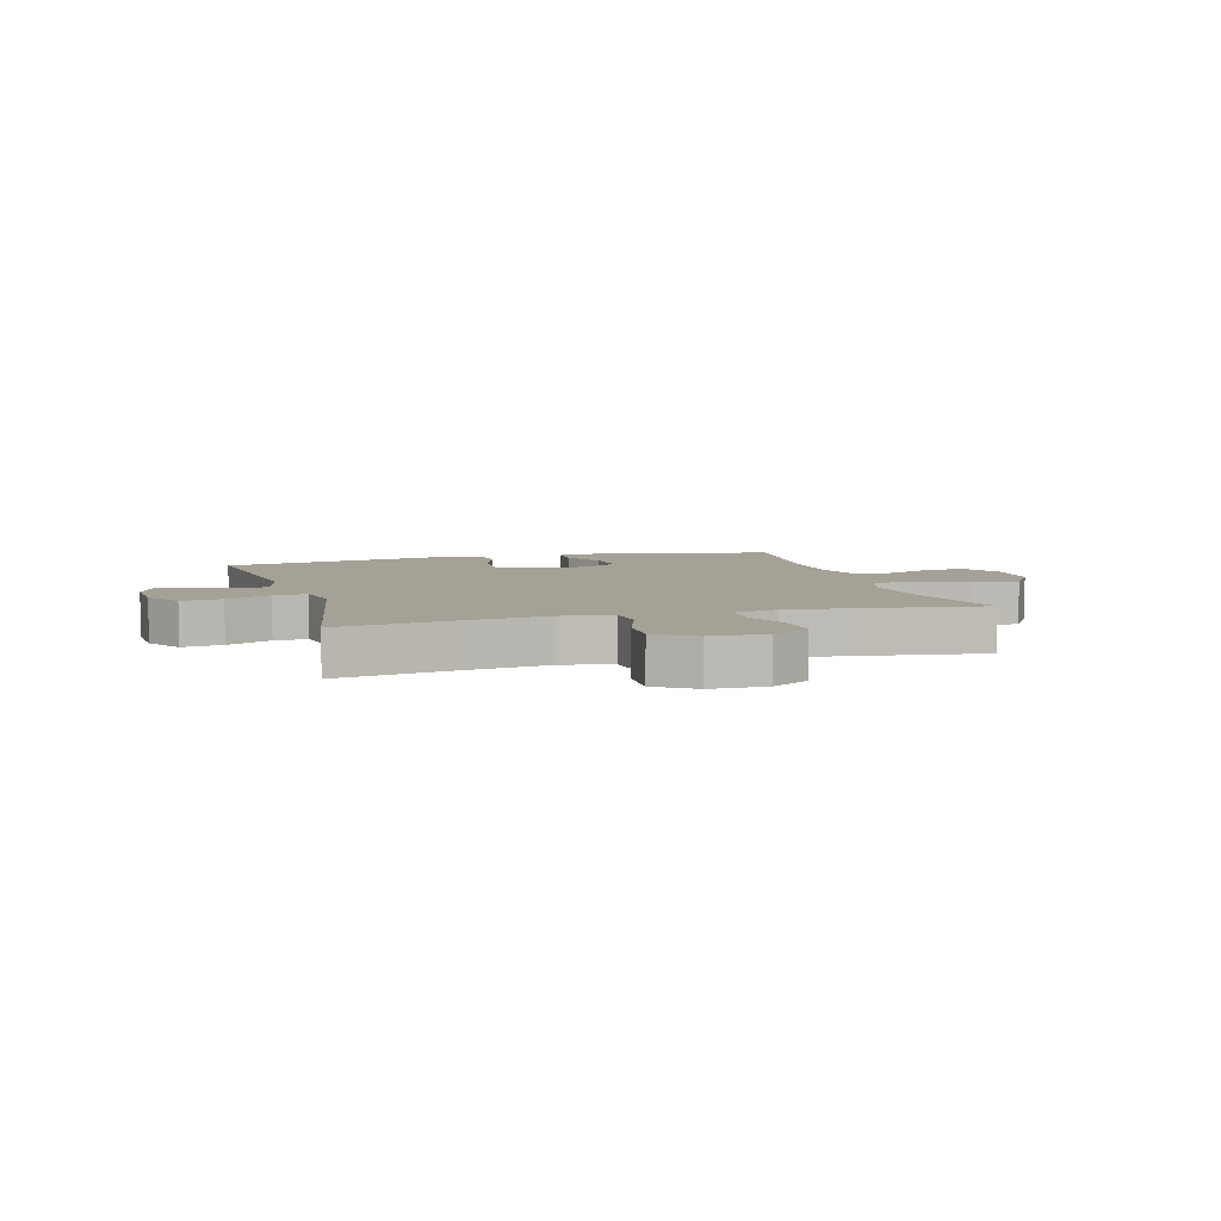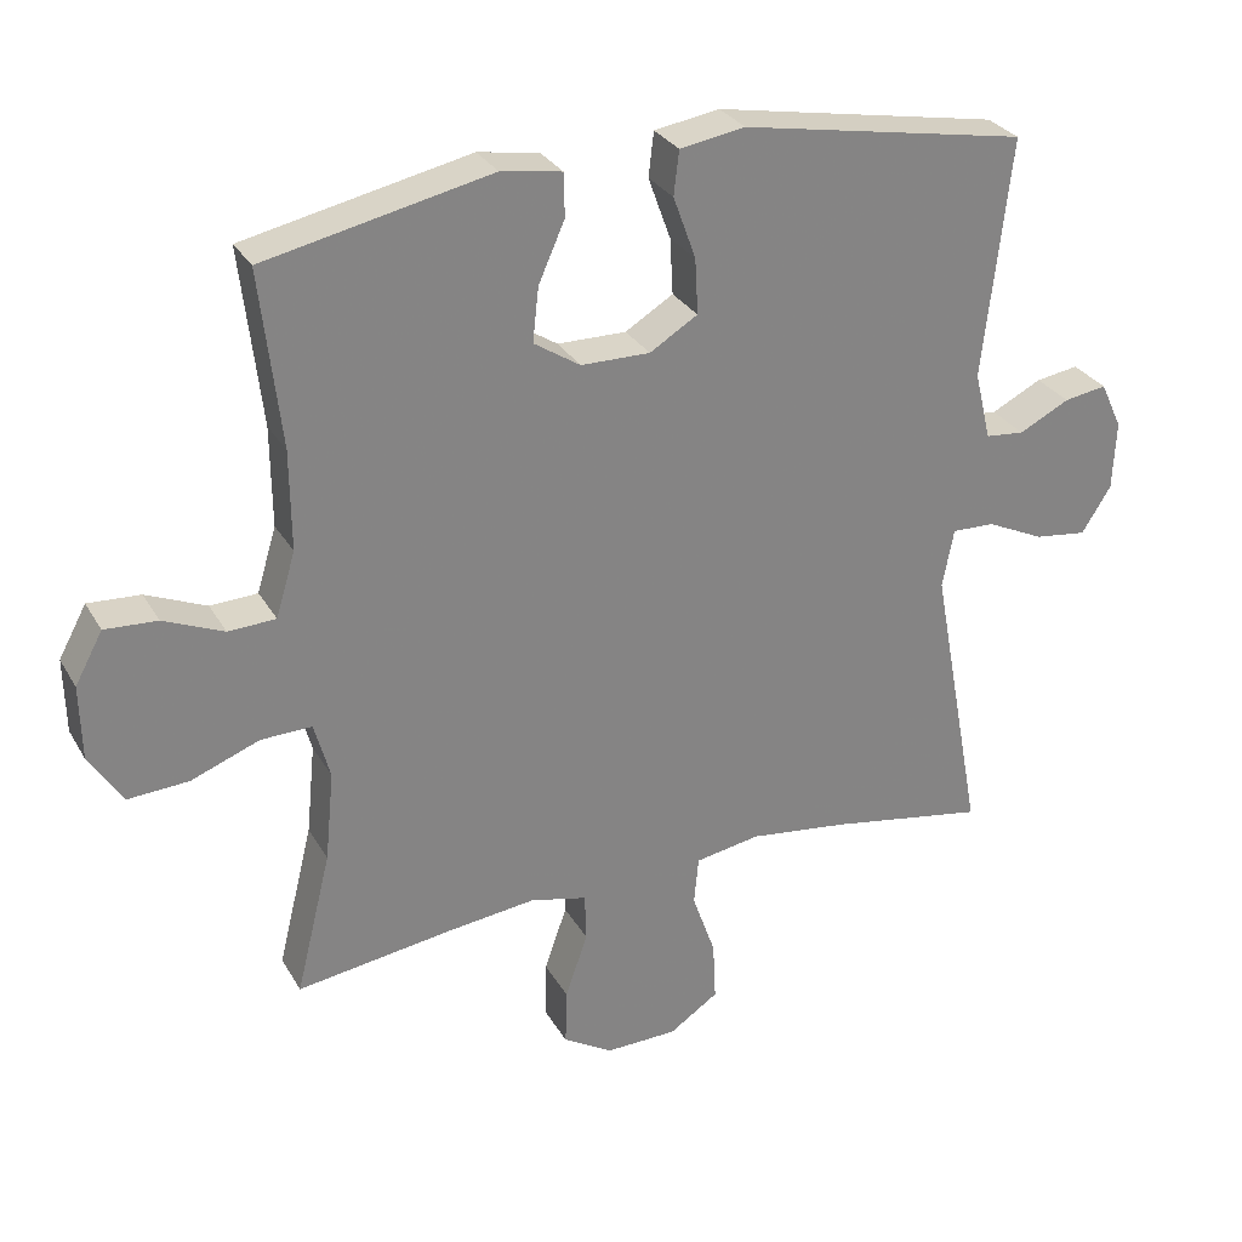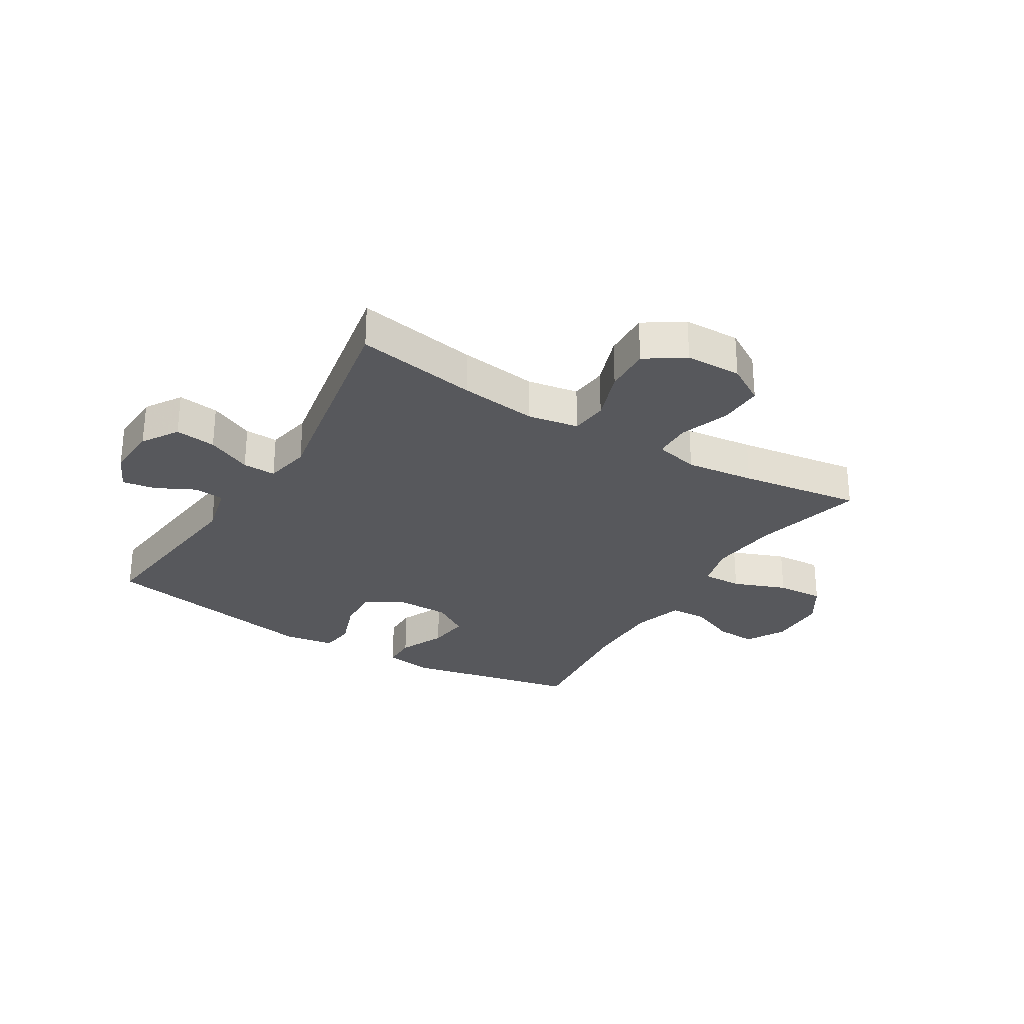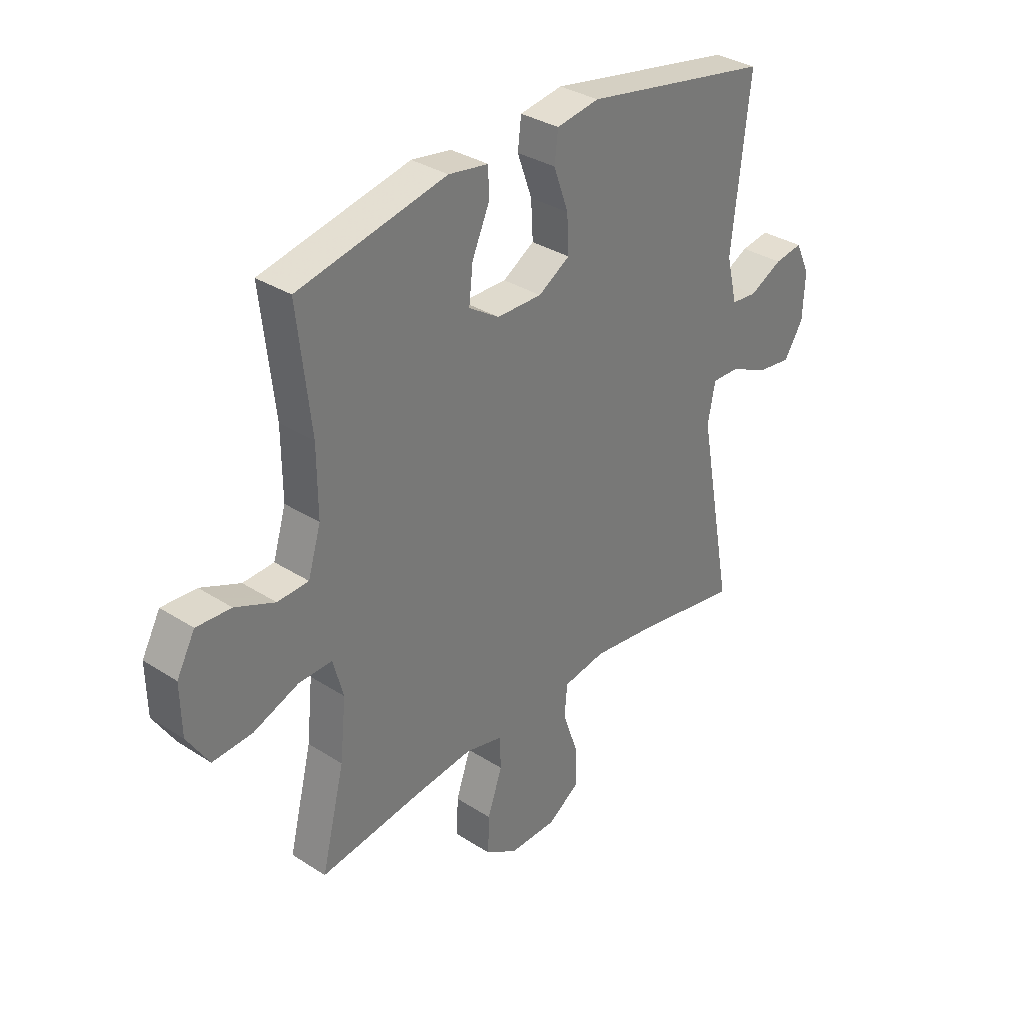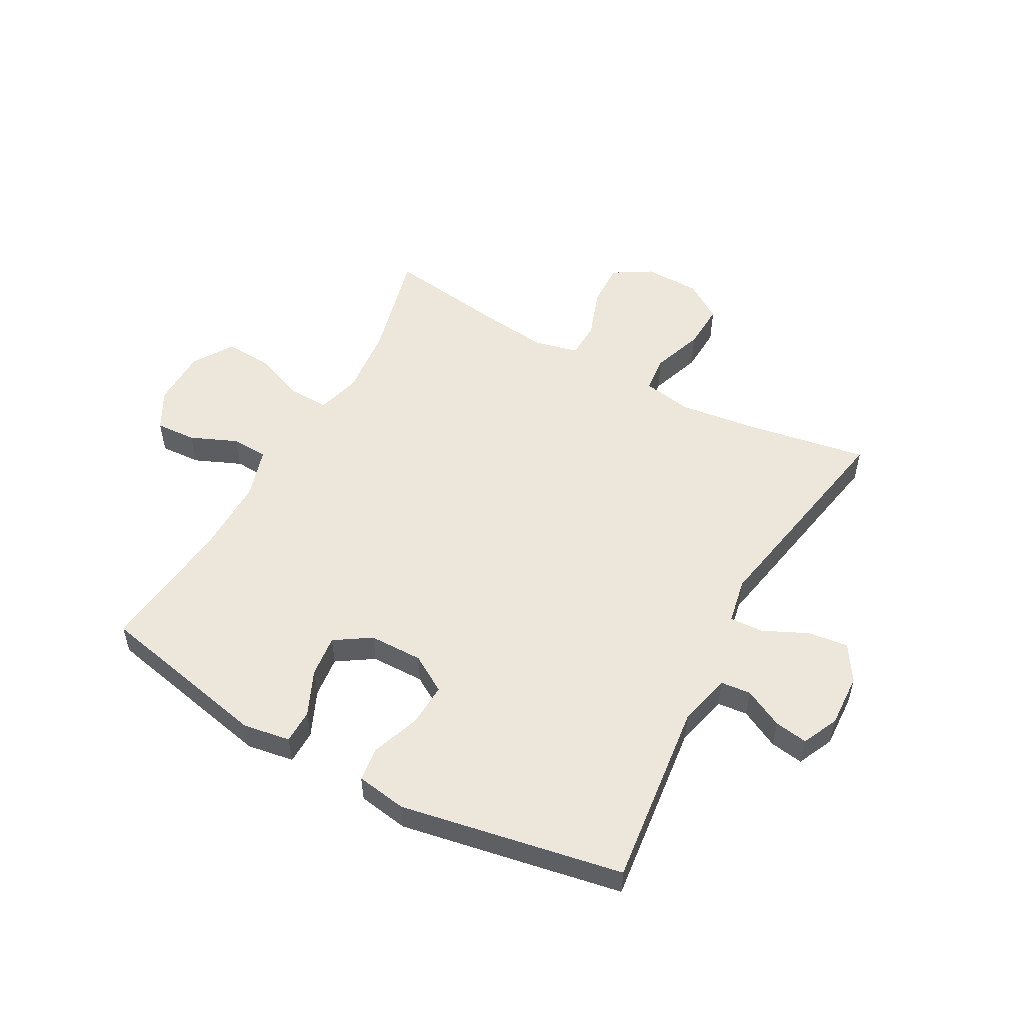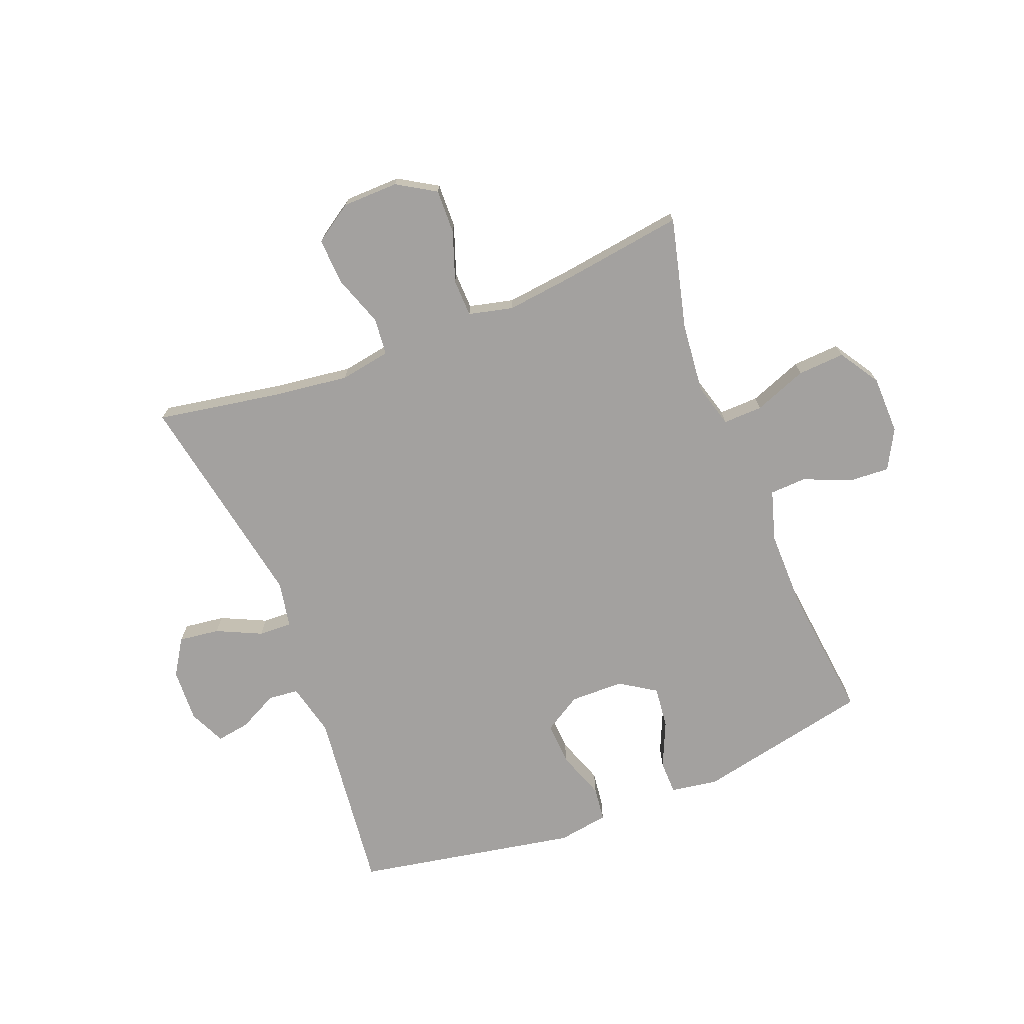
<metadata>
{"format":"obj","ext":"obj","renderer":"f3d","projection":"perspective","resolution":1024,"background":"white","views":[{"elev":6.1,"azim":163.8,"up":"+Y"},{"elev":29.2,"azim":-24.8,"up":"+Z"},{"elev":-28.4,"azim":148.6,"up":"+Y"},{"elev":33.3,"azim":-48.6,"up":"+Z"},{"elev":53.1,"azim":28.7,"up":"+Y"},{"elev":-72.3,"azim":-158.6,"up":"+Y"}]}
</metadata>
<code>
v -0.5 0.07 0.5
v -0.199 0.07 0.564
v -0.118 0.07 0.551
v -0.117 0.07 0.493
v -0.152 0.07 0.414
v -0.16 0.07 0.342
v -0.098 0.07 0.302
v -0.006 0.07 0.301
v 0.058 0.07 0.34
v 0.054 0.07 0.414
v 0.024 0.07 0.497
v 0.031 0.07 0.556
v 0.118 0.07 0.57
v 0.5 0.07 0.5
v 0.464 0.07 0.181
v 0.486 0.07 0.09
v 0.538 0.07 0.085
v 0.605 0.07 0.119
v 0.662 0.07 0.128
v 0.691 0.07 0.066
v 0.687 0.07 -0.026
v 0.648 0.07 -0.088
v 0.578 0.07 -0.079
v 0.501 0.07 -0.043
v 0.444 0.07 -0.041
v 0.429 0.07 -0.12
v 0.5 0.07 -0.5
v 0.291 0.07 -0.464
v 0.158 0.07 -0.447
v 0.071 0.07 -0.462
v 0.065 0.07 -0.526
v 0.096 0.07 -0.614
v 0.1 0.07 -0.694
v 0.034 0.07 -0.738
v -0.062 0.07 -0.74
v -0.128 0.07 -0.7
v -0.126 0.07 -0.624
v -0.096 0.07 -0.538
v -0.098 0.07 -0.474
v -0.174 0.07 -0.456
v -0.292 0.07 -0.47
v -0.5 0.07 -0.5
v -0.453 0.07 -0.31
v -0.441 0.07 -0.19
v -0.462 0.07 -0.114
v -0.53 0.07 -0.116
v -0.621 0.07 -0.151
v -0.702 0.07 -0.156
v -0.746 0.07 -0.087
v -0.748 0.07 0.013
v -0.711 0.07 0.081
v -0.641 0.07 0.077
v -0.561 0.07 0.043
v -0.498 0.07 0.046
v -0.472 0.07 0.132
v -0.473 0.07 0.265
v -0.5 0 0.5
v -0.199 0 0.564
v -0.118 0 0.551
v -0.117 0 0.493
v -0.152 0 0.414
v -0.16 0 0.342
v -0.098 0 0.302
v -0.006 0 0.301
v 0.058 0 0.34
v 0.054 0 0.414
v 0.024 0 0.497
v 0.031 0 0.556
v 0.118 0 0.57
v 0.5 0 0.5
v 0.464 0 0.181
v 0.486 0 0.09
v 0.538 0 0.085
v 0.605 0 0.119
v 0.662 0 0.128
v 0.691 0 0.066
v 0.687 0 -0.026
v 0.648 0 -0.088
v 0.578 0 -0.079
v 0.501 0 -0.043
v 0.444 0 -0.041
v 0.429 0 -0.12
v 0.5 0 -0.5
v 0.291 0 -0.464
v 0.158 0 -0.447
v 0.071 0 -0.462
v 0.065 0 -0.526
v 0.096 0 -0.614
v 0.1 0 -0.694
v 0.034 0 -0.738
v -0.062 0 -0.74
v -0.128 0 -0.7
v -0.126 0 -0.624
v -0.096 0 -0.538
v -0.098 0 -0.474
v -0.174 0 -0.456
v -0.292 0 -0.47
v -0.5 0 -0.5
v -0.453 0 -0.31
v -0.441 0 -0.19
v -0.462 0 -0.114
v -0.53 0 -0.116
v -0.621 0 -0.151
v -0.702 0 -0.156
v -0.746 0 -0.087
v -0.748 0 0.013
v -0.711 0 0.081
v -0.641 0 0.077
v -0.561 0 0.043
v -0.498 0 0.046
v -0.472 0 0.132
v -0.473 0 0.265
f 51 52 53
f 50 51 53
f 49 50 53
f 48 49 53
f 47 48 53
f 46 47 53
f 45 46 53 54
f 44 45 54 55
f 41 42 43
f 40 41 43 44
f 44 55 56
f 40 44 56
f 39 40 56
f 36 37 38
f 35 36 38
f 34 35 38
f 33 34 38
f 32 33 38
f 31 32 38
f 30 31 38 39
f 26 27 28
f 25 26 28 29
f 22 23 24
f 21 22 24
f 20 21 24
f 19 20 24
f 18 19 24
f 17 18 24
f 16 17 24 25
f 30 39 56
f 29 30 56
f 25 29 56
f 16 25 56
f 15 16 56
f 13 14 15
f 12 13 15
f 11 12 15
f 10 11 15
f 3 4 5
f 2 3 5
f 1 2 5
f 56 1 5
f 56 5 6
f 9 10 15
f 8 9 15
f 7 8 15 56
f 6 7 56
f 109 108 107
f 109 107 106
f 109 106 105
f 109 105 104
f 109 104 103
f 109 103 102
f 110 109 102 101
f 111 110 101 100
f 99 98 97
f 100 99 97 96
f 112 111 100
f 112 100 96
f 112 96 95
f 94 93 92
f 94 92 91
f 94 91 90
f 94 90 89
f 94 89 88
f 94 88 87
f 95 94 87 86
f 84 83 82
f 85 84 82 81
f 80 79 78
f 80 78 77
f 80 77 76
f 80 76 75
f 80 75 74
f 80 74 73
f 81 80 73 72
f 112 95 86
f 112 86 85
f 112 85 81
f 112 81 72
f 112 72 71
f 71 70 69
f 71 69 68
f 71 68 67
f 71 67 66
f 61 60 59
f 61 59 58
f 61 58 57
f 61 57 112
f 62 61 112
f 71 66 65
f 71 65 64
f 112 71 64 63
f 112 63 62
f 1 57 58 2
f 2 58 59 3
f 3 59 60 4
f 4 60 61 5
f 5 61 62 6
f 6 62 63 7
f 7 63 64 8
f 8 64 65 9
f 9 65 66 10
f 10 66 67 11
f 11 67 68 12
f 12 68 69 13
f 13 69 70 14
f 14 70 71 15
f 15 71 72 16
f 16 72 73 17
f 17 73 74 18
f 18 74 75 19
f 19 75 76 20
f 20 76 77 21
f 21 77 78 22
f 22 78 79 23
f 23 79 80 24
f 24 80 81 25
f 25 81 82 26
f 26 82 83 27
f 27 83 84 28
f 28 84 85 29
f 29 85 86 30
f 30 86 87 31
f 31 87 88 32
f 32 88 89 33
f 33 89 90 34
f 34 90 91 35
f 35 91 92 36
f 36 92 93 37
f 37 93 94 38
f 38 94 95 39
f 39 95 96 40
f 40 96 97 41
f 41 97 98 42
f 42 98 99 43
f 43 99 100 44
f 44 100 101 45
f 45 101 102 46
f 46 102 103 47
f 47 103 104 48
f 48 104 105 49
f 49 105 106 50
f 50 106 107 51
f 51 107 108 52
f 52 108 109 53
f 53 109 110 54
f 54 110 111 55
f 55 111 112 56
f 56 112 57 1

</code>
